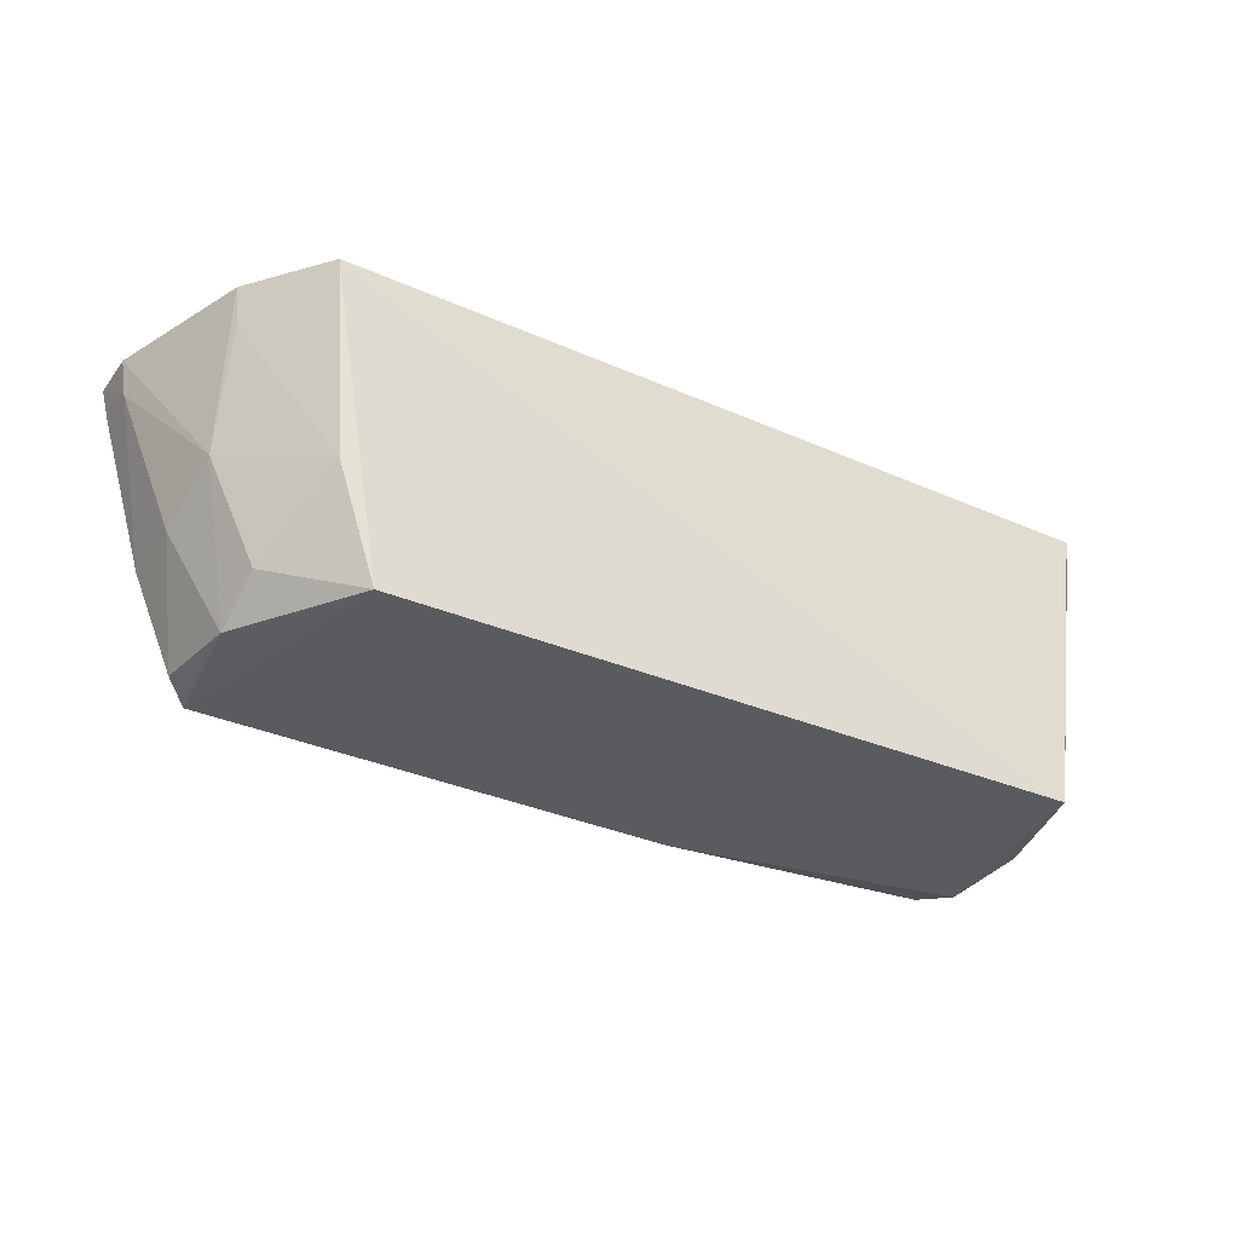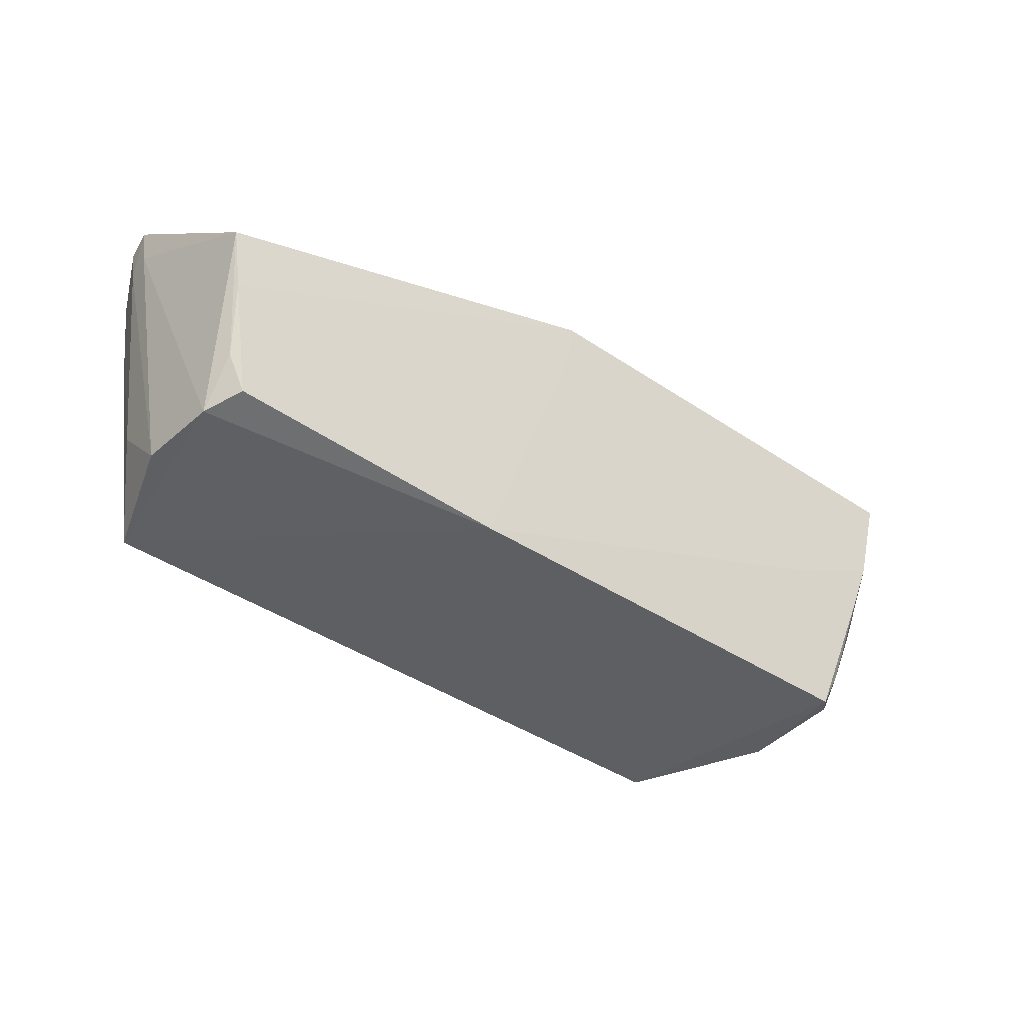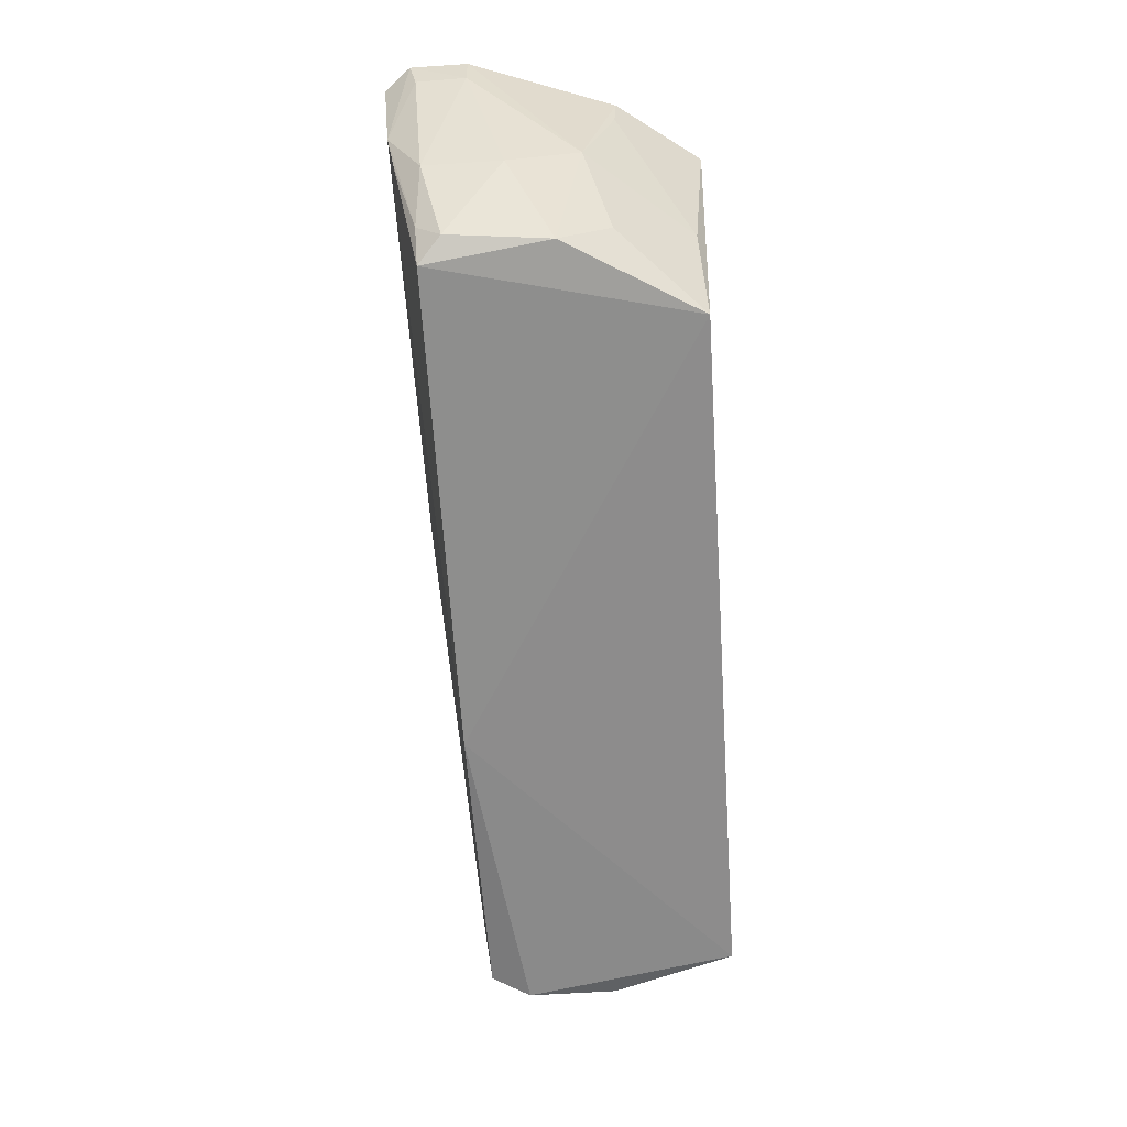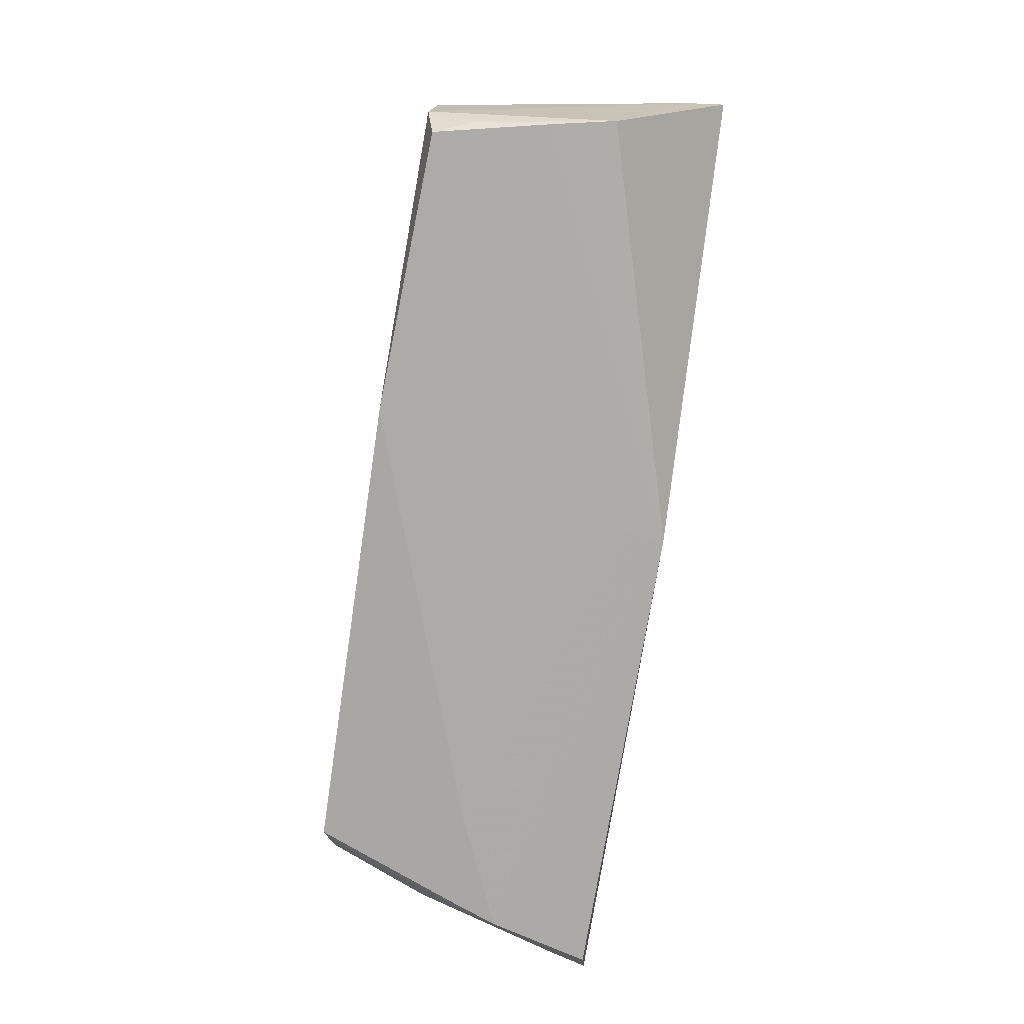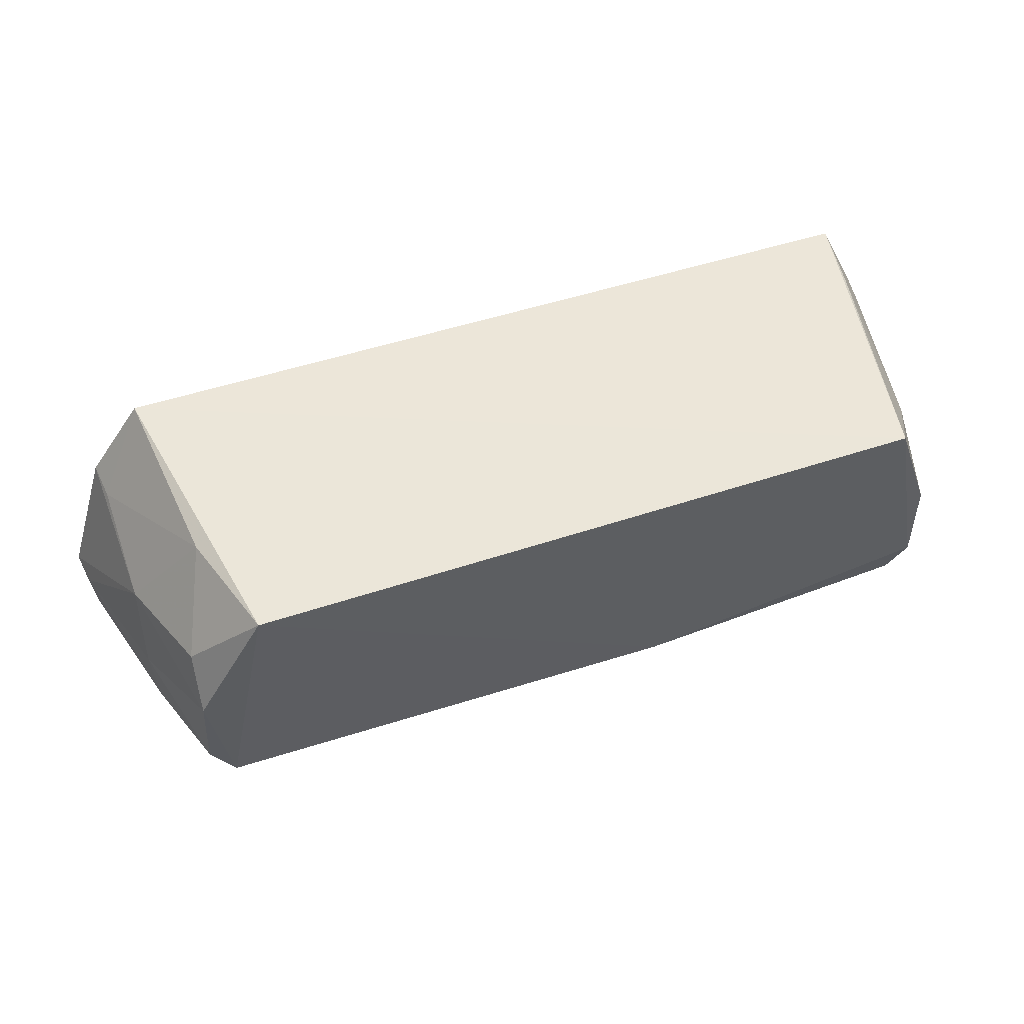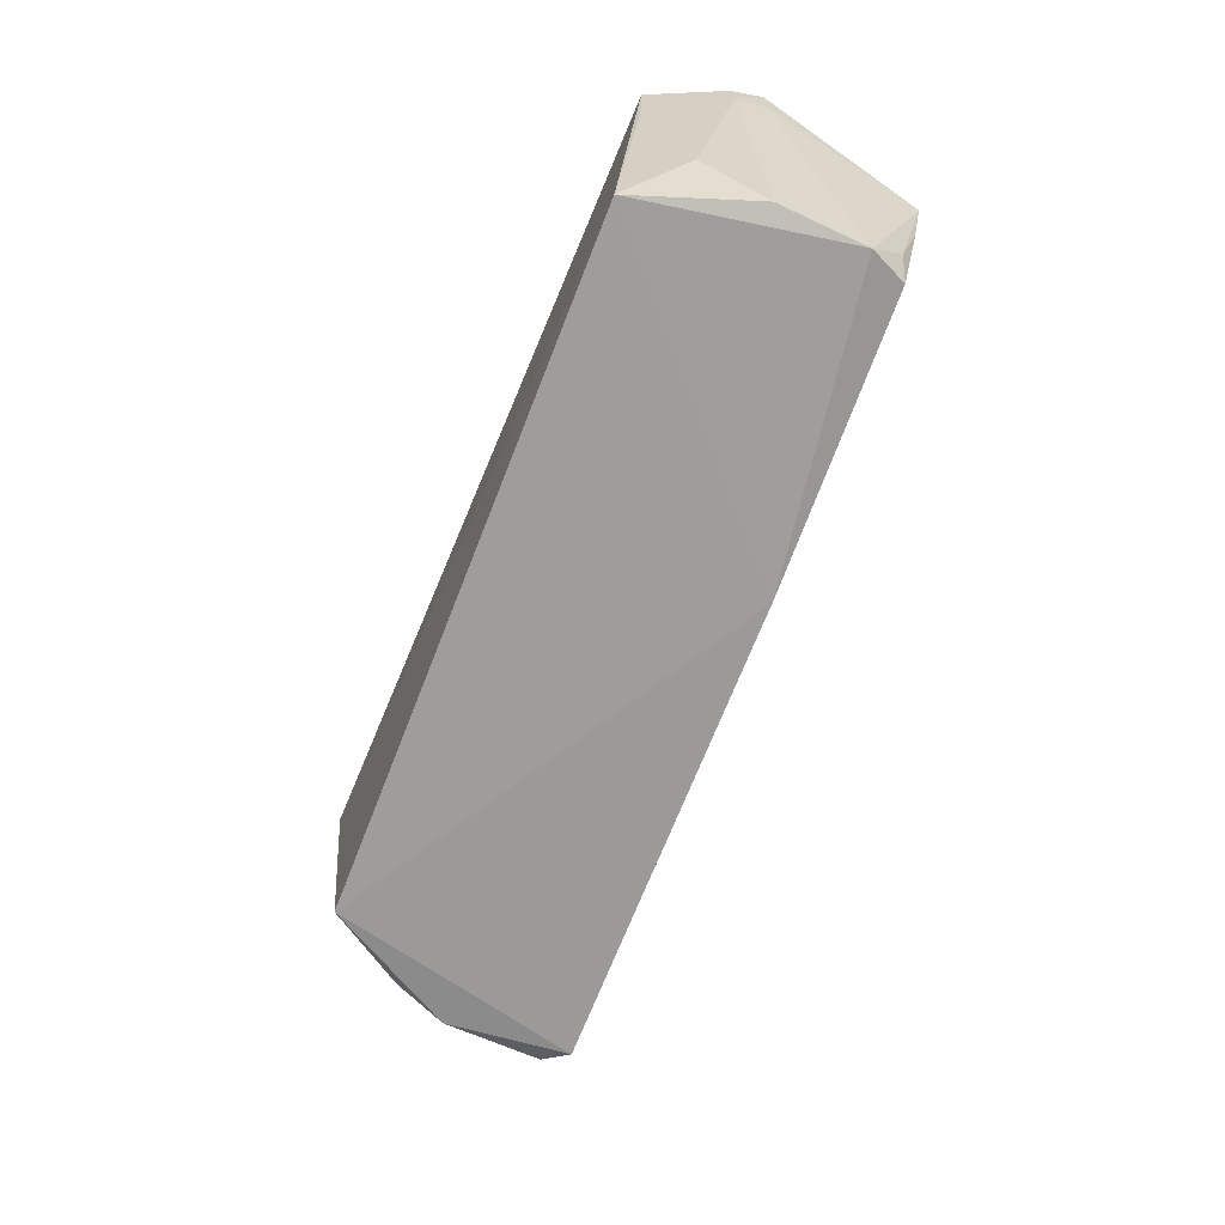
<metadata>
{"format":"obj","ext":"obj","renderer":"f3d","projection":"perspective","resolution":1024,"background":"white","views":[{"elev":-32.3,"azim":-32.1,"up":"+Y"},{"elev":-42.3,"azim":139.5,"up":"+Y"},{"elev":-63.9,"azim":-87.9,"up":"+Y"},{"elev":-74.1,"azim":80.6,"up":"+Z"},{"elev":52.8,"azim":-18.8,"up":"+Z"},{"elev":-70.5,"azim":67.0,"up":"+Y"}]}
</metadata>
<code>
v 0.04479 -0.06201 0.03673
v 0.04401 -0.09321 0.02489
v 0.04637 -0.07445 0.009896
v -0.04574 -0.06197 0.004529
v -0.03167 -0.09341 0.03534
v -0.03711 -0.09325 0.009198
v 0.004188 -0.06195 0.006036
v 0.04916 -0.06207 0.02587
v 0.03947 -0.09371 0.03732
v -0.03766 -0.06224 0.03647
v 0.04205 -0.09298 0.01182
v -0.04279 -0.07754 0.02428
v -0.0479 -0.06138 0.007145
v -0.04342 -0.0725 0.0054
v 0.04377 -0.09384 0.0158
v 0.04391 -0.08593 0.03152
v 0.04493 -0.08094 0.0105
v -0.03905 -0.09276 0.02168
v -0.03541 -0.08155 0.0349
v -0.04341 -0.06176 0.02787
v -0.04298 -0.08104 0.009102
v 0.0122 -0.0941 0.01059
v 0.04869 -0.06596 0.02568
v 0.04851 -0.06238 0.02906
v 0.04384 -0.06976 0.03653
v 0.04374 -0.08872 0.01224
v -0.03881 -0.08918 0.02687
v -0.04819 -0.06189 0.01304
v -0.04294 -0.06572 0.02763
v -0.03934 -0.08883 0.008914
v -0.04727 -0.06516 0.007912
v -0.03207 -0.07778 0.006568
v 0.00418 -0.0659 0.006531
v 0.04821 -0.06587 0.02871
v -0.04328 -0.08132 0.017
v -0.042 -0.07744 0.006281
v -0.03956 -0.09192 0.01143
v -0.0476 -0.06559 0.01303
f 8 3 7
f 10 9 1
f 10 5 9
f 13 7 4
f 13 8 7
f 13 1 8
f 14 4 7
f 14 13 4
f 15 2 9
f 16 9 2
f 17 11 7
f 17 7 3
f 18 6 5
f 19 5 10
f 20 10 1
f 20 1 13
f 22 11 15
f 22 5 6
f 22 15 9
f 22 9 5
f 23 2 15
f 23 15 3
f 23 3 8
f 24 8 1
f 25 1 9
f 25 9 16
f 26 15 11
f 26 11 17
f 26 17 3
f 26 3 15
f 27 18 5
f 27 12 18
f 27 19 12
f 27 5 19
f 28 20 13
f 28 12 20
f 29 19 10
f 29 10 20
f 29 20 12
f 29 12 19
f 30 21 14
f 31 13 14
f 31 14 21
f 32 22 6
f 33 7 11
f 33 11 22
f 33 22 32
f 33 32 14
f 33 14 7
f 34 16 2
f 34 2 23
f 34 23 8
f 34 8 24
f 34 25 16
f 34 24 1
f 34 1 25
f 35 18 12
f 36 30 14
f 36 6 30
f 36 32 6
f 36 14 32
f 37 30 6
f 37 6 18
f 37 21 30
f 37 35 21
f 37 18 35
f 38 28 13
f 38 13 31
f 38 31 21
f 38 21 35
f 38 35 12
f 38 12 28

</code>
